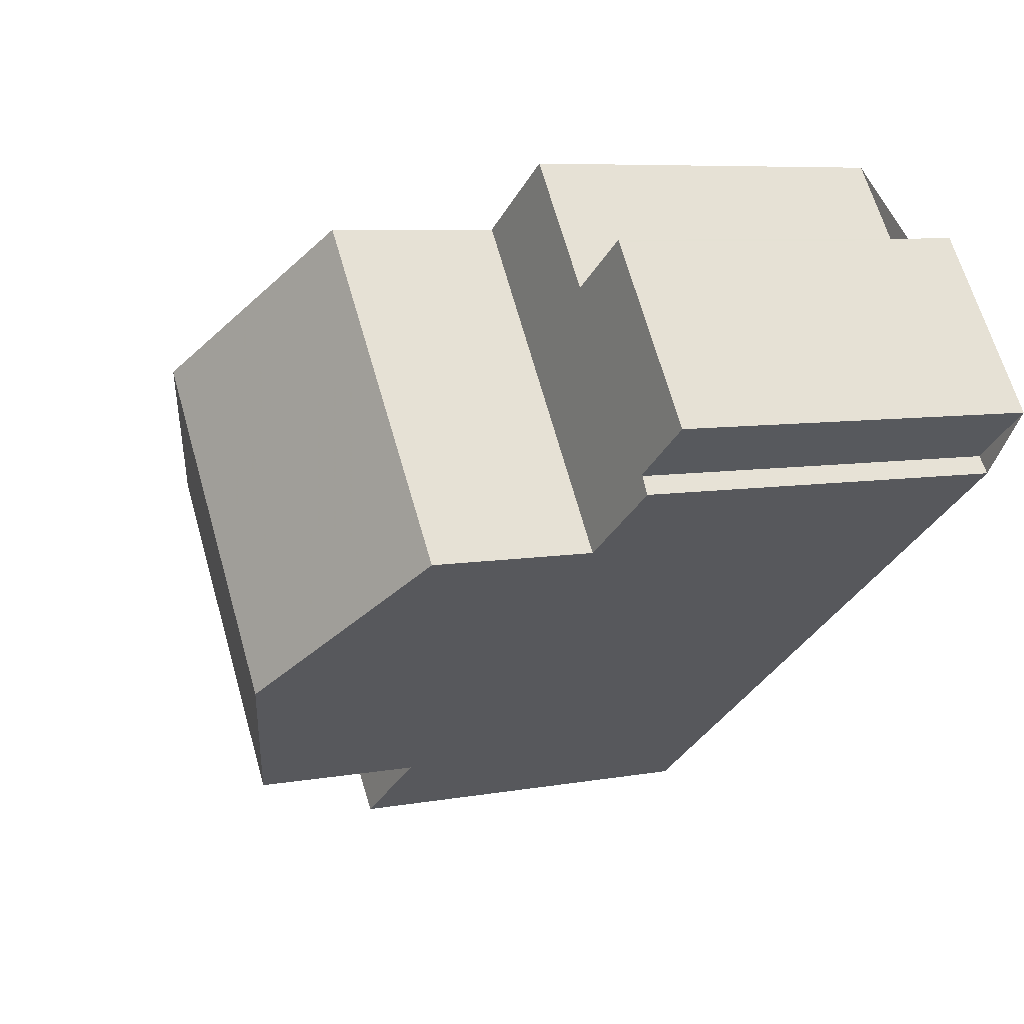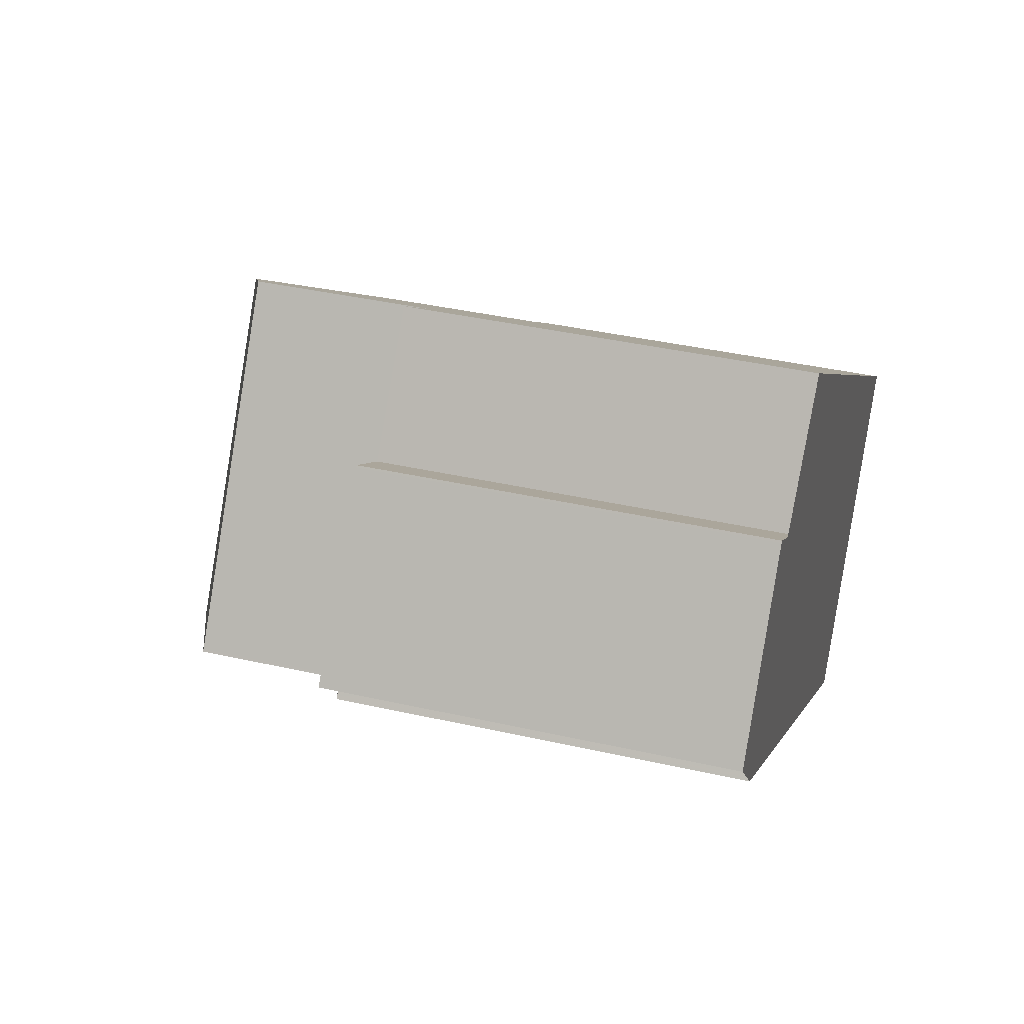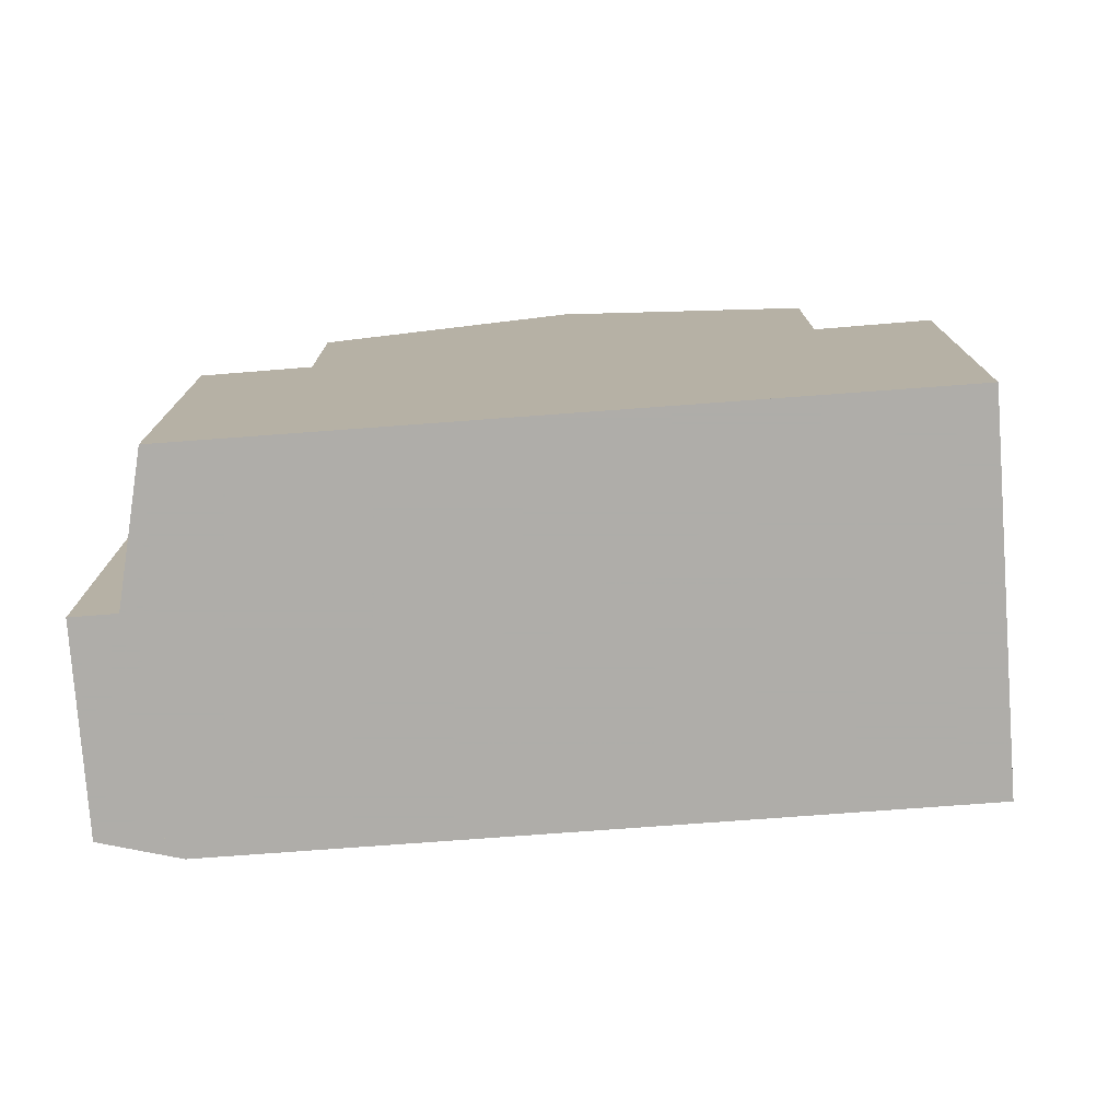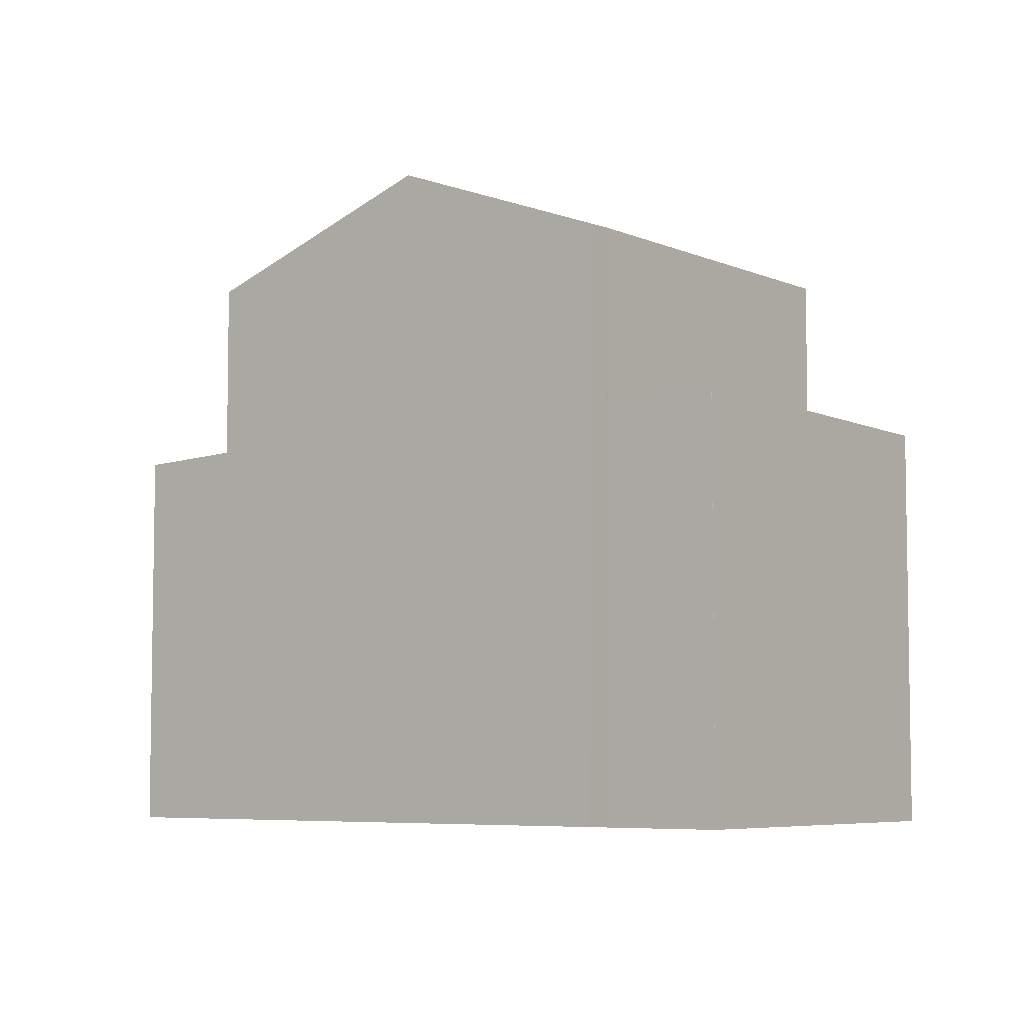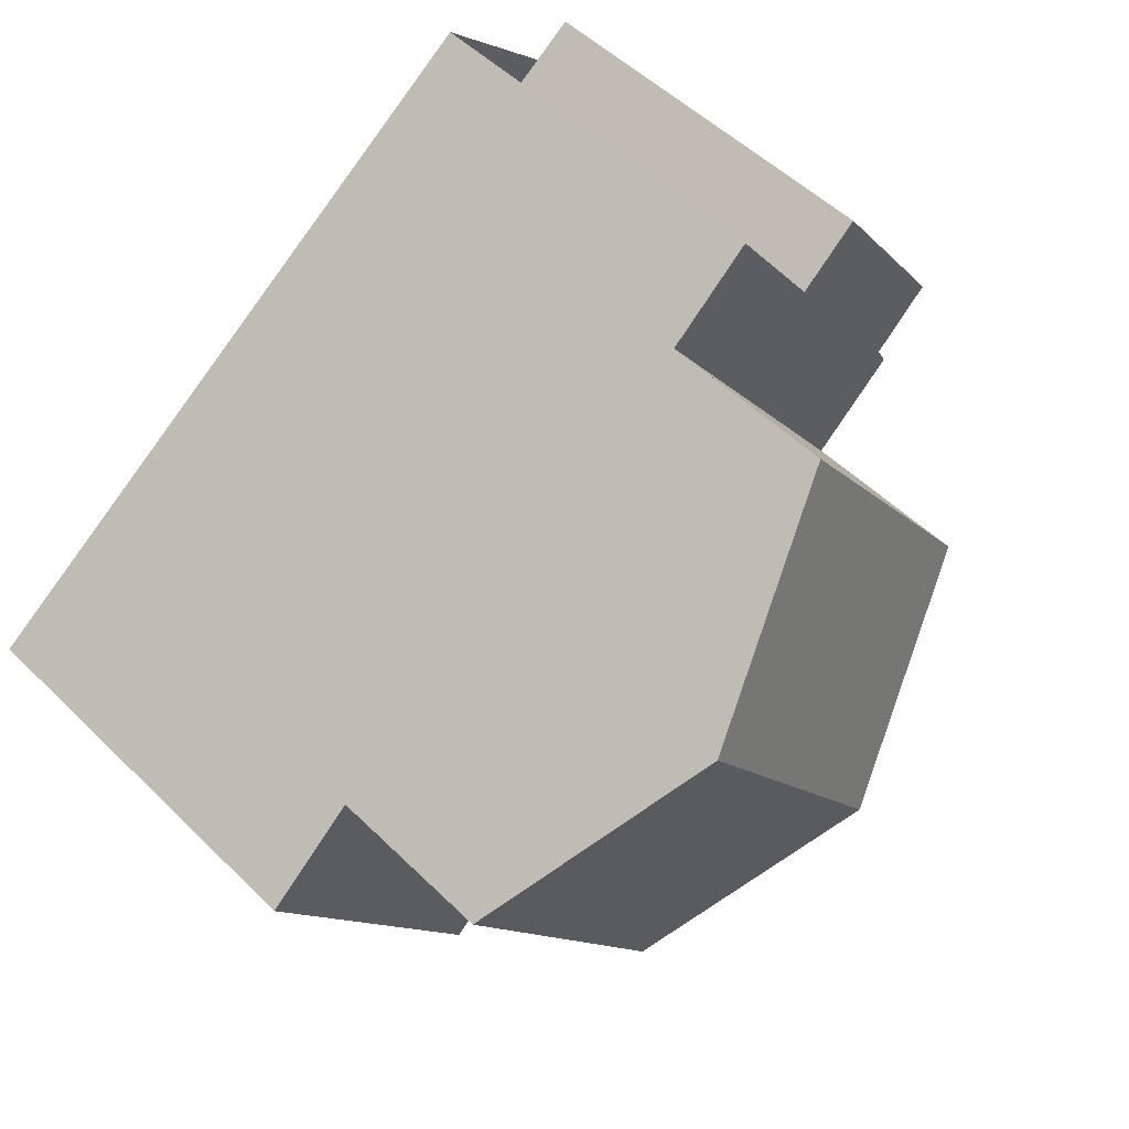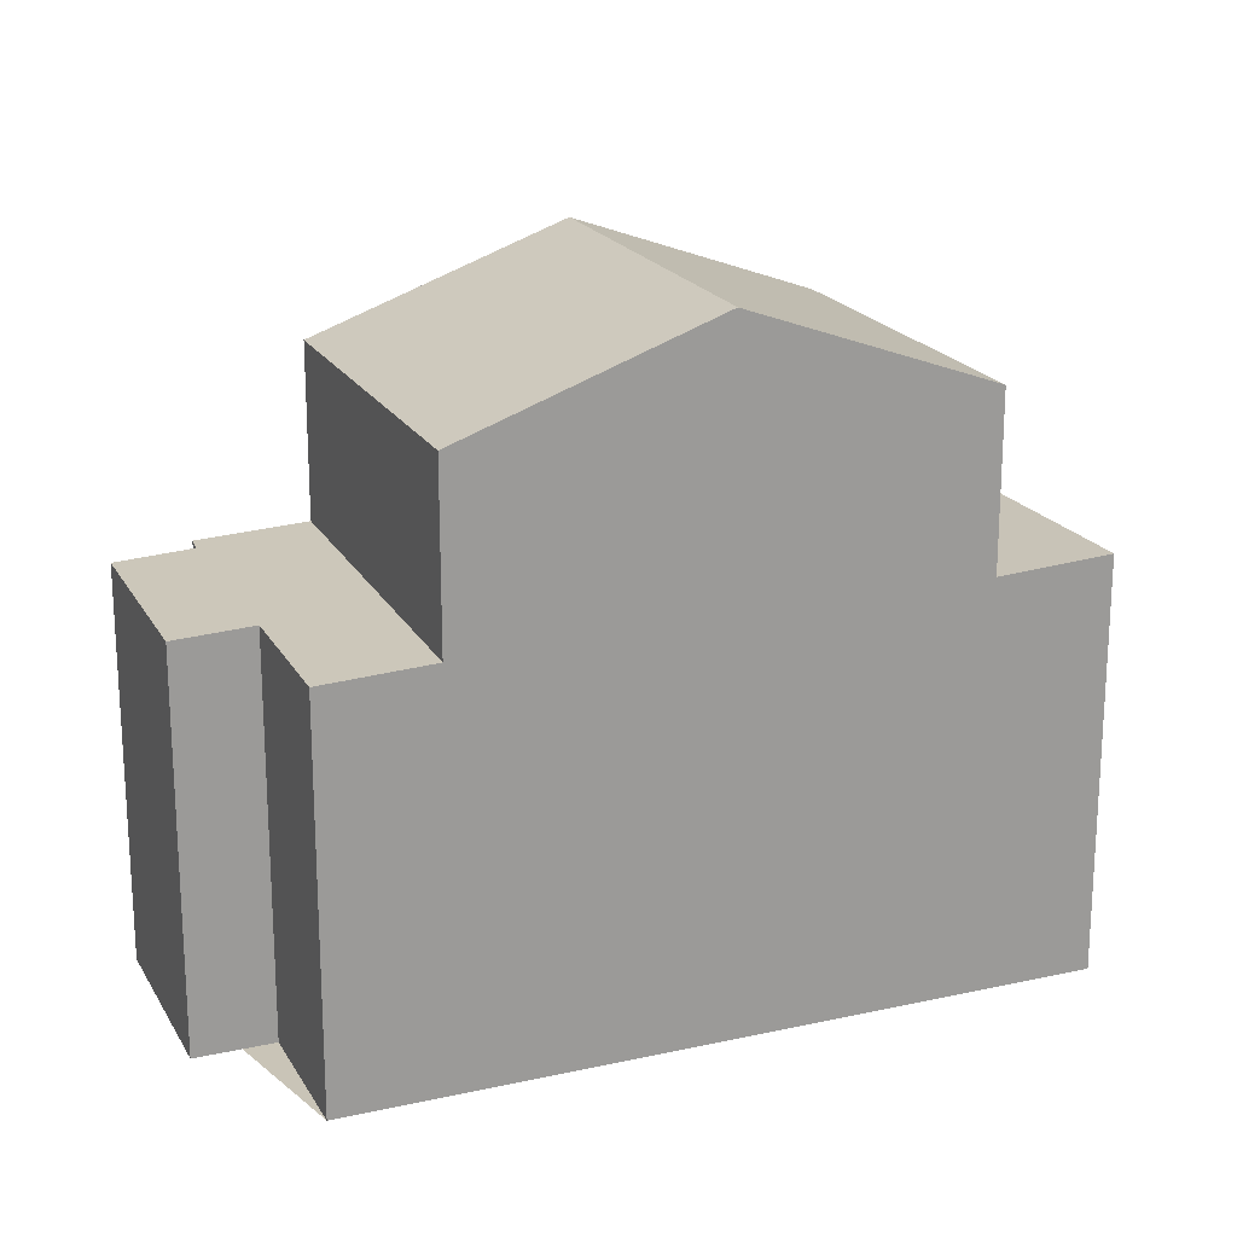
<metadata>
{"format":"obj","ext":"obj","renderer":"f3d","projection":"perspective","resolution":1024,"background":"white","views":[{"elev":7.0,"azim":61.7,"up":"+Y"},{"elev":39.6,"azim":105.7,"up":"+Y"},{"elev":-77.2,"azim":-140.3,"up":"+Z"},{"elev":-6.0,"azim":-106.9,"up":"+Z"},{"elev":51.6,"azim":-43.4,"up":"+Y"},{"elev":20.0,"azim":-166.7,"up":"+Z"}]}
</metadata>
<code>
v -2017 -1326 5.466
v -2020 -1322 5.545
v -2010 -1318 5.291
v -2008 -1320 5.34
v -2009 -1320 5.389
v -2009 -1321 5.394
v -2012 -1317 5.305
v -2011 -1318 5.339
v -2016 -1319 9.025
v -2013 -1324 9.029
v -2013 -1324 9.029
v -2016 -1319 9.025
v -2013 -1324 9.029
v -2016 -1319 9.025
v -2013 -1317 7.785
v -2010 -1322 7.788
v -2019 -1321 7.798
v -2016 -1326 7.803
v -2017 -1326 5.466
v -2019 -1324 5.513
v -2019 -1322 5.489
v -2018 -1323 5.458
v -2016 -1326 5.411
v -2019 -1321 5.457
v -2016 -1326 5.378
v -2009 -1321 5.404
v -2012 -1317 5.315
v -2010 -1322 5.461
v -2013 -1317 5.373
v -2013 -1317 5.373
v -2012 -1317 5.315
v -2013 -1317 5.373
v -2010 -1322 5.461
v -2019 -1321 5.681
v -2016 -1326 5.77
v -2009 -1320 5.372
v -2010 -1318 5.323
v -2013 -1324 9.029
v -2016 -1326 7.803
v -2010 -1322 7.788
v -2010 -1322 5.461
v -2016 -1326 5.769
v -2016 -1326 5.378
v -2010 -1322 5.461
v -2009 -1321 5.403
v -2009 -1321 5.393
v -2020 -1322 5.545
v -2019 -1322 5.489
v -2016 -1319 9.025
v -2019 -1321 7.798
v -2013 -1317 7.785
v -2013 -1317 5.373
v -2019 -1321 5.681
v -2019 -1321 5.457
v -2012 -1317 5.305
v -2019 -1321 5.457
v -2019 -1321 5.457
v -2019 -1321 7.798
v -2019 -1321 7.798
v -2016 -1326 7.803
v -2016 -1326 7.803
v -2016 -1326 5.378
v -2016 -1326 5.378
v -2017 -1323 5.425
v -2020 -1322 5.539
v -2020 -1322 5.539
v -2017 -1326 5.46
v -2017 -1326 5.461
v -2019 -1324 5.508
v -2017 -1323 7.8
v -2015 -1321 9.027
v -2015 -1321 9.027
v -2010 -1318 5.323
v -2010 -1318 5.291
v -2017 -1323 7.8
v -2012 -1319 7.786
v -2012 -1319 5.408
v -2017 -1323 5.716
v -2017 -1323 5.425
v -2012 -1319 5.408
v -2011 -1318 5.35
v -2010 -1322 7.788
v -2010 -1322 7.788
v -2012 -1319 7.786
v -2013 -1317 7.785
v -2013 -1317 7.785
v -2016 -1326 5.41
v -2018 -1321 7.92
v -2018 -1321 7.92
v -2017 -1323 7.922
v -2015 -1325 7.926
v -2015 -1325 7.926
v -2017 -1326 5.466
v -2017 -1326 5.466
v -2017 -1326 0
v -2017 -1326 0
v -2020 -1322 5.539
v -2020 -1322 5.545
v -2020 -1322 0
v -2020 -1322 0
v -2010 -1318 5.291
v -2010 -1318 5.291
v -2010 -1318 0
v -2010 -1318 0
v -2009 -1320 5.372
v -2008 -1320 5.34
v -2008 -1320 0
v -2009 -1320 0
v -2009 -1321 5.393
v -2009 -1320 5.389
v -2009 -1320 -8.882e-16
v -2009 -1321 -8.882e-16
v -2009 -1321 5.404
v -2009 -1321 5.394
v -2009 -1321 0
v -2009 -1321 0
v -2012 -1317 5.305
v -2012 -1317 5.305
v -2012 -1317 0
v -2012 -1317 0
v -2010 -1318 5.323
v -2011 -1318 5.339
v -2011 -1318 0
v -2010 -1318 0
v -2013 -1317 7.785
v -2016 -1319 9.025
v -2016 -1319 0
v -2013 -1317 8.882e-16
v -2015 -1325 7.926
v -2013 -1324 9.029
v -2013 -1324 0
v -2015 -1325 0
v -2019 -1324 5.513
v -2017 -1326 5.466
v -2017 -1326 0
v -2019 -1324 0
v -2020 -1322 5.545
v -2019 -1324 5.513
v -2019 -1324 0
v -2020 -1322 0
v -2019 -1321 5.457
v -2019 -1322 5.489
v -2019 -1322 8.882e-16
v -2019 -1321 0
v -2010 -1322 5.461
v -2009 -1321 5.404
v -2009 -1321 0
v -2010 -1322 0
v -2012 -1317 5.305
v -2012 -1317 5.315
v -2012 -1317 8.882e-16
v -2012 -1317 0
v -2012 -1317 5.315
v -2013 -1317 5.373
v -2013 -1317 -8.882e-16
v -2012 -1317 8.882e-16
v -2009 -1320 5.389
v -2009 -1320 5.372
v -2009 -1320 0
v -2009 -1320 -8.882e-16
v -2010 -1318 5.291
v -2010 -1318 5.323
v -2010 -1318 0
v -2010 -1318 0
v -2009 -1321 5.394
v -2009 -1321 5.393
v -2009 -1321 -8.882e-16
v -2009 -1321 0
v -2020 -1322 5.545
v -2020 -1322 5.545
v -2020 -1322 0
v -2020 -1322 0
v -2011 -1318 5.339
v -2012 -1317 5.305
v -2012 -1317 0
v -2011 -1318 0
v -2018 -1321 7.92
v -2019 -1321 7.798
v -2019 -1321 -8.882e-16
v -2018 -1321 0
v -2016 -1326 5.41
v -2016 -1326 5.378
v -2016 -1326 0
v -2016 -1326 0
v -2019 -1322 5.489
v -2020 -1322 5.539
v -2020 -1322 0
v -2019 -1322 8.882e-16
v -2017 -1326 5.466
v -2017 -1326 5.46
v -2017 -1326 0
v -2017 -1326 0
v -2008 -1320 5.34
v -2010 -1318 5.291
v -2010 -1318 0
v -2008 -1320 0
v -2013 -1324 9.029
v -2010 -1322 7.788
v -2010 -1322 0
v -2013 -1324 0
v -2017 -1326 5.46
v -2016 -1326 5.41
v -2016 -1326 0
v -2017 -1326 0
v -2016 -1319 9.025
v -2018 -1321 7.92
v -2018 -1321 0
v -2016 -1319 0
v -2016 -1326 7.803
v -2015 -1325 7.926
v -2015 -1325 0
v -2016 -1326 8.882e-16
v -2010 -1318 0
v -2008 -1320 0
v -2009 -1320 0
v -2009 -1321 0
v -2017 -1326 0
v -2020 -1322 0
v -2012 -1317 0
v -2011 -1318 0
f 74 4 36 73
f 92 60 61 91
f 41 33 16 40
f 42 35 18 39
f 69 22 23 68
f 65 48 22 69
f 45 26 28 44
f 30 29 27 31
f 43 25 35 42
f 46 6 26 45
f 91 61 70 90
f 77 41 40 76
f 78 42 39 75
f 81 45 44 80
f 79 43 42 78
f 73 36 5 46 45 81
f 66 21 48 65
f 89 58 59 88
f 51 15 32 52
f 50 17 34 53
f 53 34 24 54
f 31 27 7 55
f 56 48 21 57
f 87 67 68 23
f 64 22 48 56
f 63 23 22 64
f 65 47 2 66
f 67 1 19 68
f 68 19 20 69
f 69 20 47 65
f 73 37 3 74
f 90 70 58 89
f 76 51 52 77
f 75 50 53 78
f 80 30 31 81
f 78 53 54 79
f 81 31 55 8 37 73
f 82 10 11 83
f 83 11 71 84
f 85 12 9 86
f 84 71 12 85
f 23 63 62 87
f 88 14 49 89
f 89 49 72 90
f 91 38 13 92
f 90 72 38 91
f 94 95 96 93
f 98 99 100 97
f 102 103 104 101
f 106 107 108 105
f 110 111 112 109
f 114 115 116 113
f 118 119 120 117
f 122 123 124 121
f 126 127 128 125
f 130 131 132 129
f 134 135 136 133
f 138 139 140 137
f 142 143 144 141
f 146 147 148 145
f 150 151 152 149
f 154 155 156 153
f 158 159 160 157
f 162 163 164 161
f 166 167 168 165
f 170 171 172 169
f 174 175 176 173
f 178 179 180 177
f 182 183 184 181
f 186 187 188 185
f 190 191 192 189
f 194 195 196 193
f 198 199 200 197
f 202 203 204 201
f 206 207 208 205
f 210 211 212 209
f 214 215 216 217 218 219 220 213

</code>
